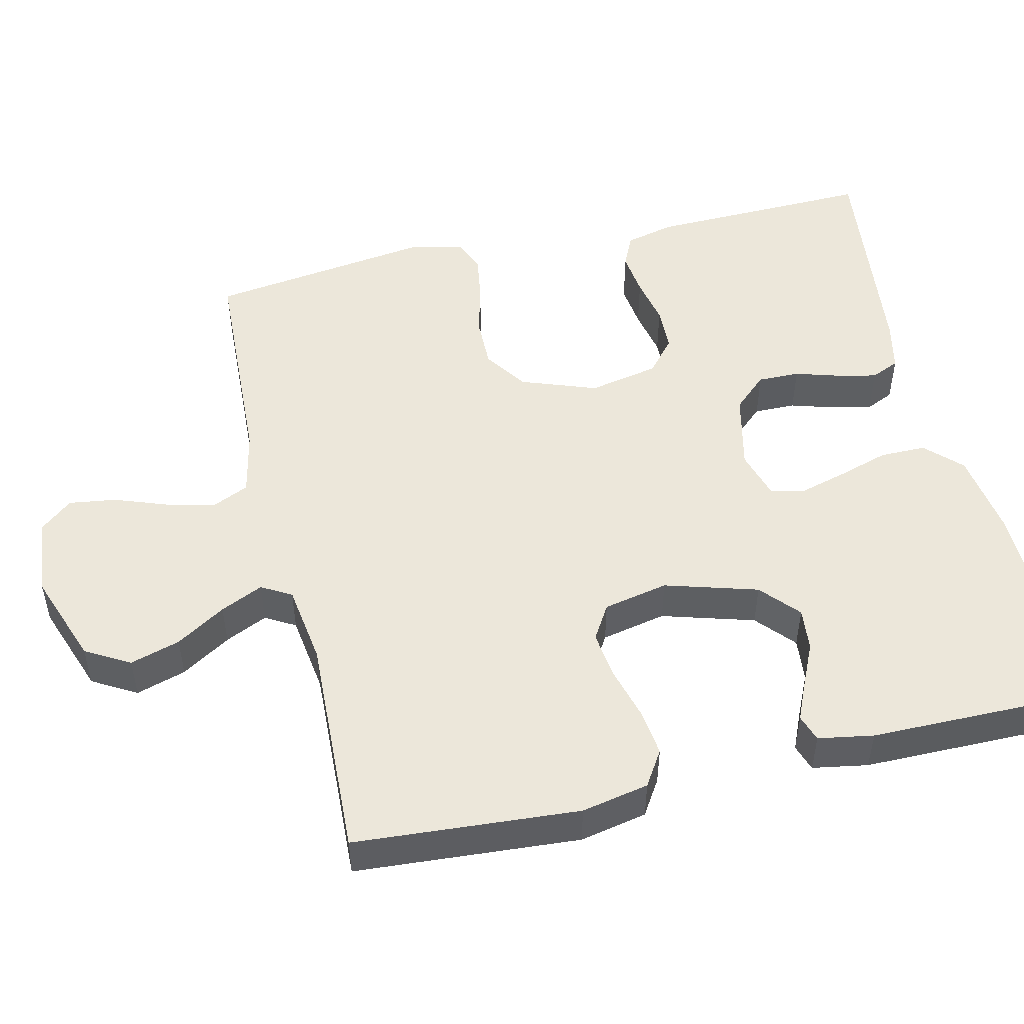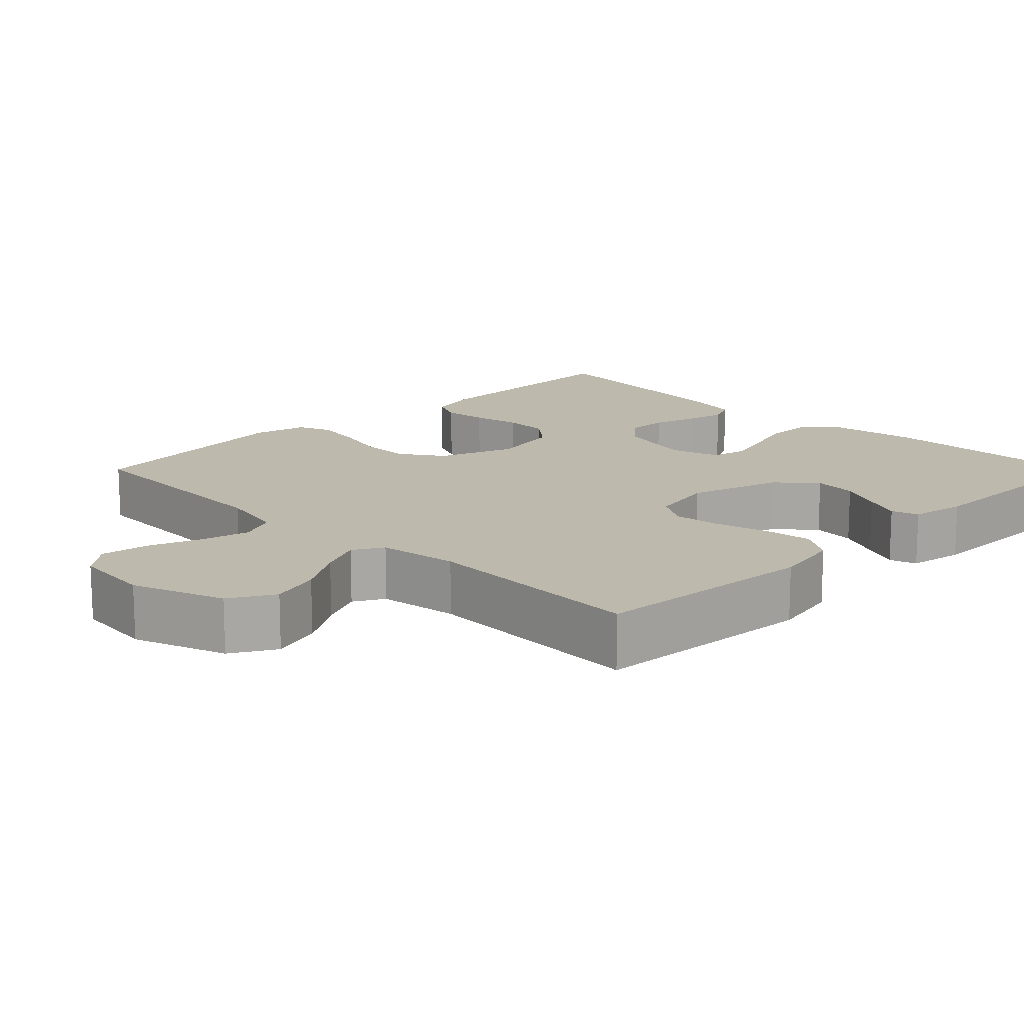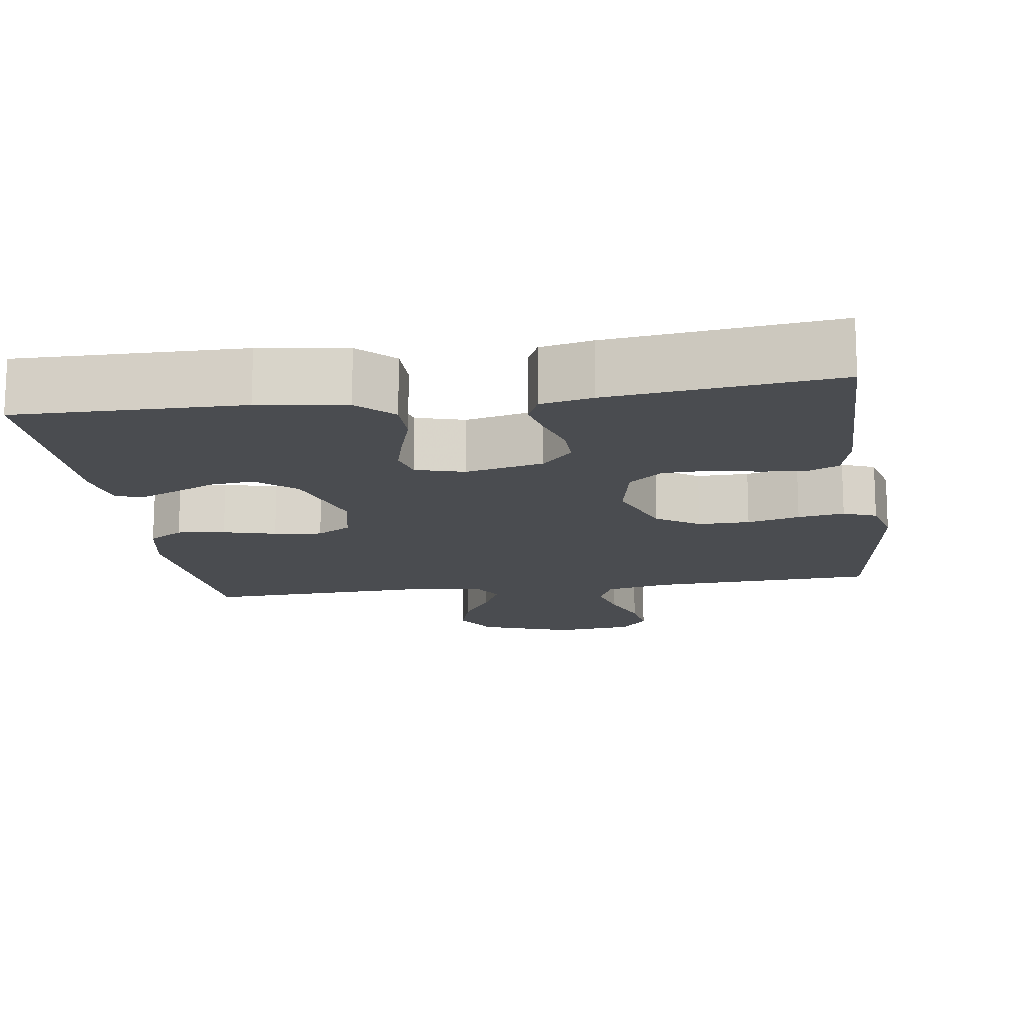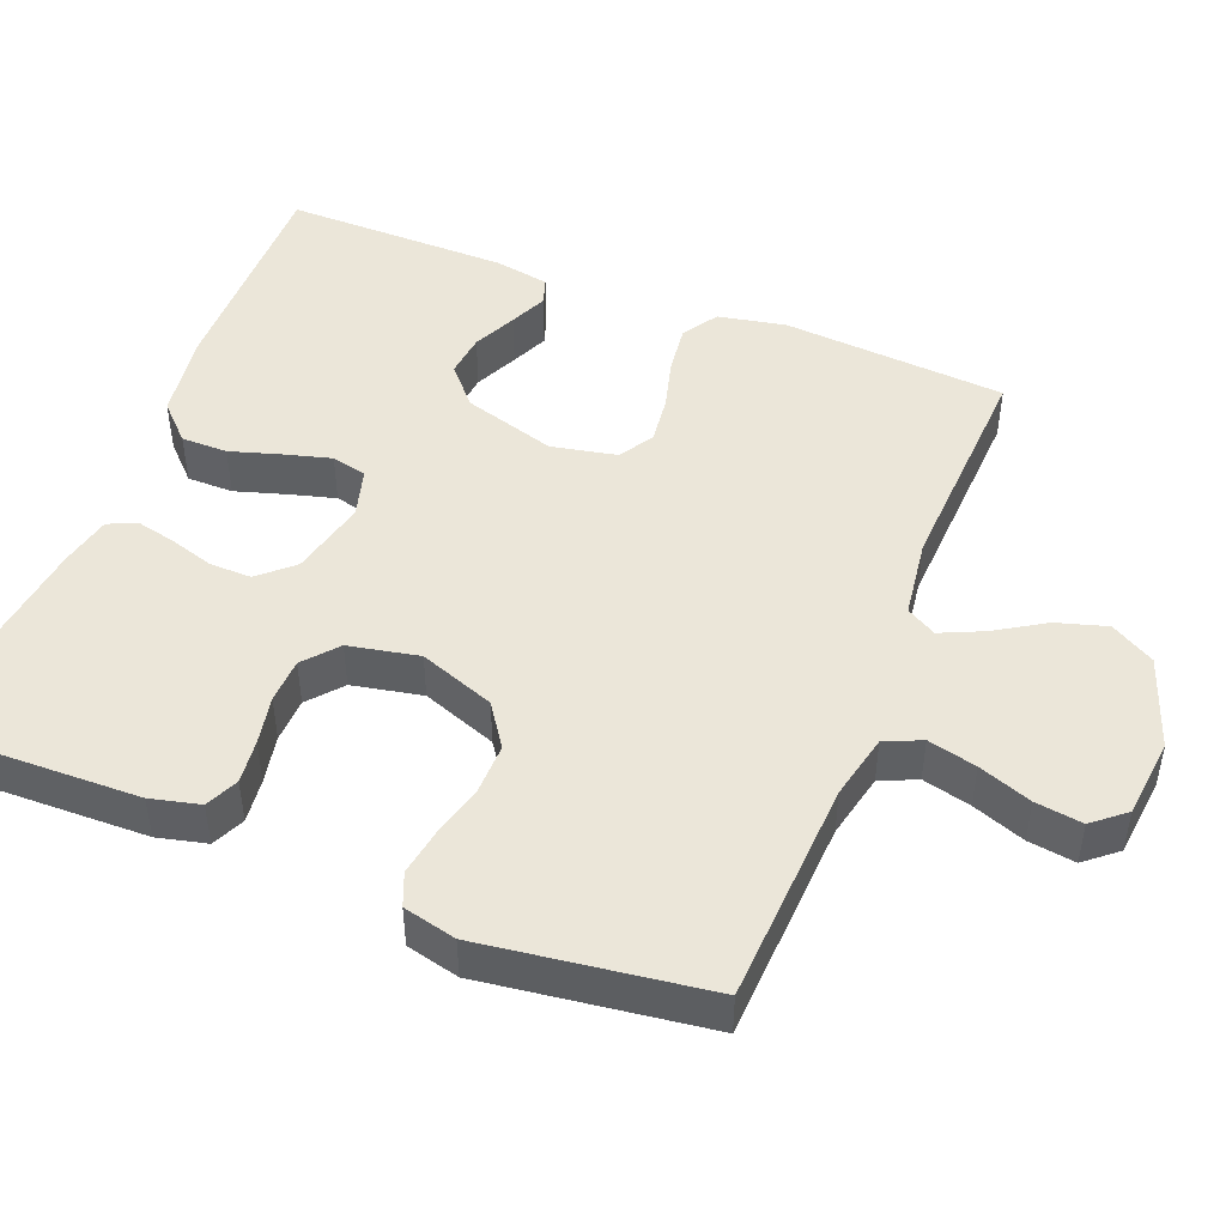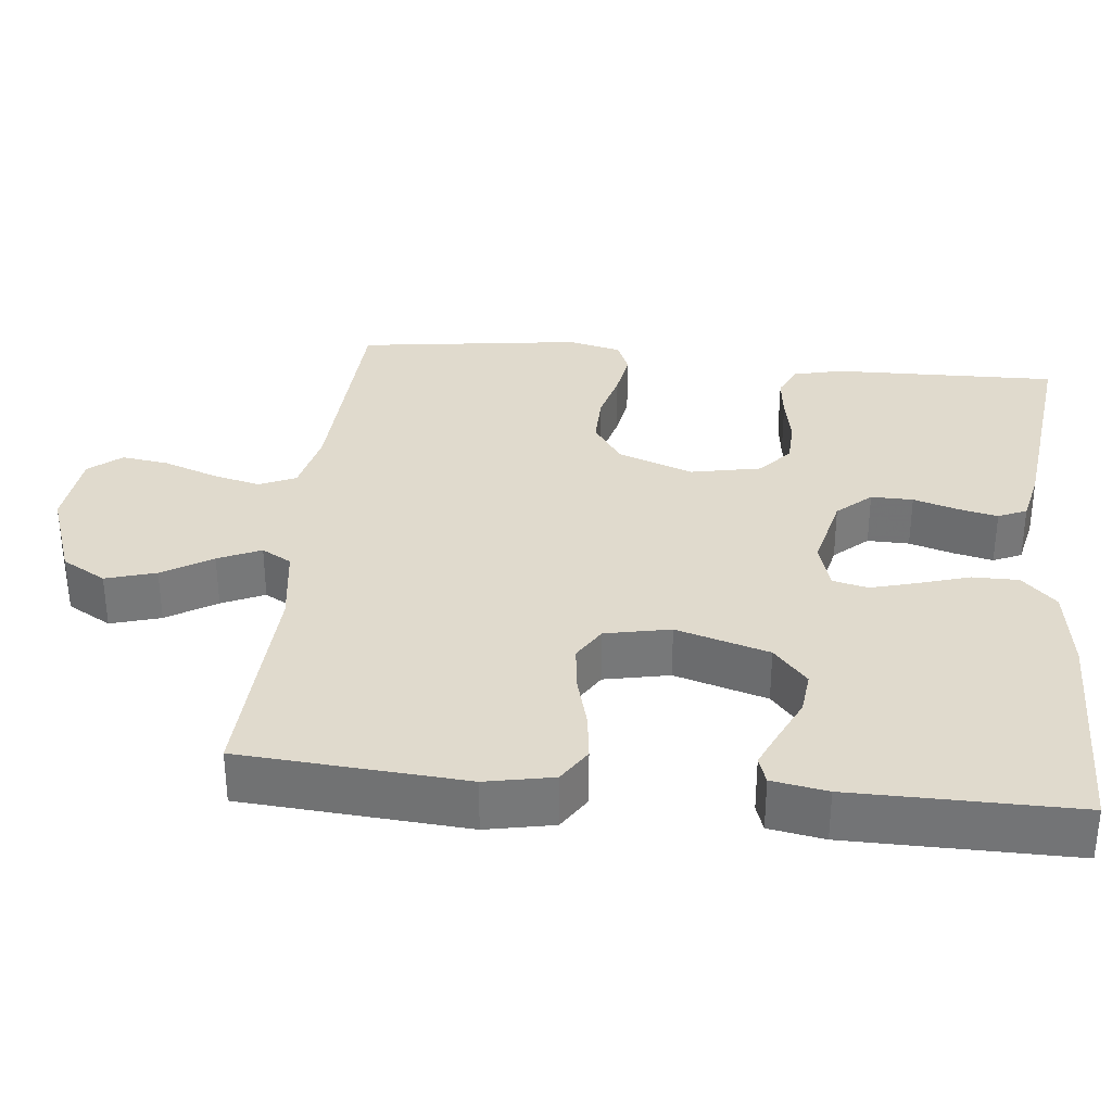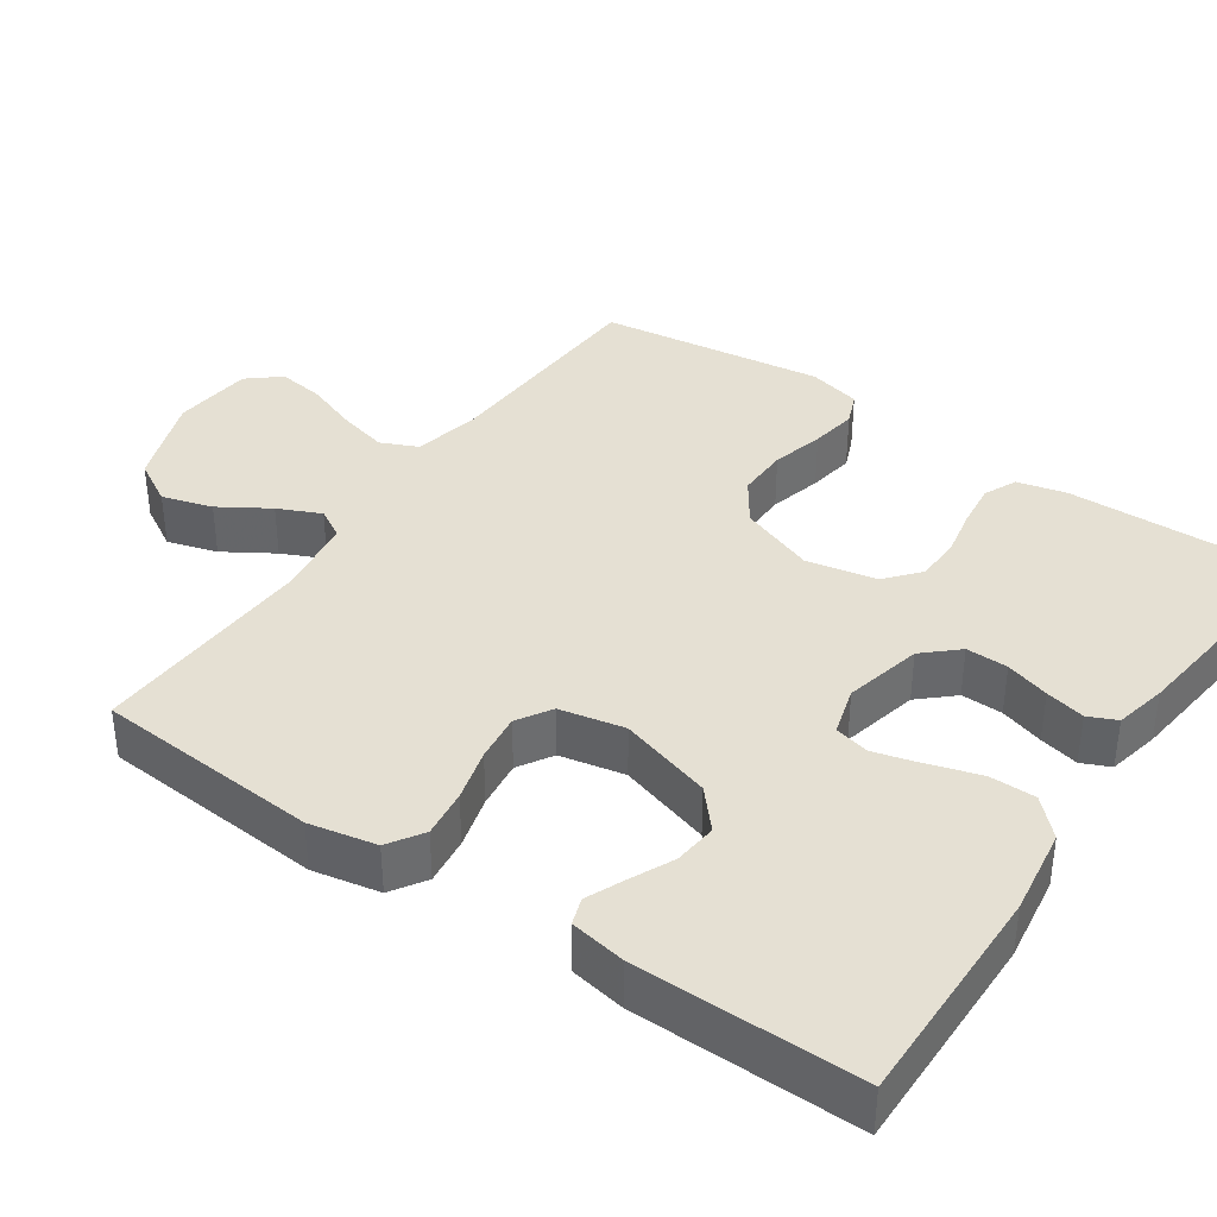
<metadata>
{"format":"obj","ext":"obj","renderer":"f3d","projection":"perspective","resolution":1024,"background":"white","views":[{"elev":50.3,"azim":76.7,"up":"+Y"},{"elev":15.0,"azim":45.1,"up":"+Y"},{"elev":-14.7,"azim":-171.6,"up":"+Y"},{"elev":47.1,"azim":-68.3,"up":"+Y"},{"elev":33.0,"azim":96.0,"up":"+Y"},{"elev":38.0,"azim":124.5,"up":"+Y"}]}
</metadata>
<code>
v -0.5 0.07 -0.5
v -0.493 0.07 -0.2
v -0.477 0.07 -0.134
v -0.433 0.07 -0.114
v -0.374 0.07 -0.121
v -0.309 0.07 -0.134
v -0.249 0.07 -0.132
v -0.204 0.07 -0.094
v -0.185 0.07 0
v -0.222 0.07 0.101
v -0.279 0.07 0.14
v -0.348 0.07 0.139
v -0.418 0.07 0.121
v -0.48 0.07 0.111
v -0.524 0.07 0.129
v -0.541 0.07 0.2
v -0.5 0.07 0.5
v -0.2 0.07 0.514
v -0.113 0.07 0.533
v -0.091 0.07 0.582
v -0.107 0.07 0.647
v -0.133 0.07 0.718
v -0.142 0.07 0.781
v -0.106 0.07 0.824
v 0 0.07 0.835
v 0.123 0.07 0.791
v 0.157 0.07 0.732
v 0.137 0.07 0.665
v 0.096 0.07 0.599
v 0.07 0.07 0.542
v 0.093 0.07 0.502
v 0.2 0.07 0.487
v 0.5 0.07 0.5
v 0.522 0.07 0.2
v 0.504 0.07 0.11
v 0.457 0.07 0.08
v 0.393 0.07 0.088
v 0.323 0.07 0.107
v 0.259 0.07 0.115
v 0.213 0.07 0.087
v 0.195 0.07 0
v 0.232 0.07 -0.124
v 0.283 0.07 -0.169
v 0.341 0.07 -0.163
v 0.399 0.07 -0.136
v 0.449 0.07 -0.114
v 0.485 0.07 -0.126
v 0.498 0.07 -0.2
v 0.5 0.07 -0.5
v 0.2 0.07 -0.496
v 0.084 0.07 -0.479
v 0.038 0.07 -0.433
v 0.038 0.07 -0.371
v 0.059 0.07 -0.303
v 0.076 0.07 -0.241
v 0.065 0.07 -0.194
v 0 0.07 -0.175
v -0.104 0.07 -0.199
v -0.145 0.07 -0.244
v -0.144 0.07 -0.3
v -0.126 0.07 -0.359
v -0.114 0.07 -0.412
v -0.131 0.07 -0.45
v -0.2 0.07 -0.465
v -0.5 0 -0.5
v -0.493 0 -0.2
v -0.477 0 -0.134
v -0.433 0 -0.114
v -0.374 0 -0.121
v -0.309 0 -0.134
v -0.249 0 -0.132
v -0.204 0 -0.094
v -0.185 0 0
v -0.222 0 0.101
v -0.279 0 0.14
v -0.348 0 0.139
v -0.418 0 0.121
v -0.48 0 0.111
v -0.524 0 0.129
v -0.541 0 0.2
v -0.5 0 0.5
v -0.2 0 0.514
v -0.113 0 0.533
v -0.091 0 0.582
v -0.107 0 0.647
v -0.133 0 0.718
v -0.142 0 0.781
v -0.106 0 0.824
v 0 0 0.835
v 0.123 0 0.791
v 0.157 0 0.732
v 0.137 0 0.665
v 0.096 0 0.599
v 0.07 0 0.542
v 0.093 0 0.502
v 0.2 0 0.487
v 0.5 0 0.5
v 0.522 0 0.2
v 0.504 0 0.11
v 0.457 0 0.08
v 0.393 0 0.088
v 0.323 0 0.107
v 0.259 0 0.115
v 0.213 0 0.087
v 0.195 0 0
v 0.232 0 -0.124
v 0.283 0 -0.169
v 0.341 0 -0.163
v 0.399 0 -0.136
v 0.449 0 -0.114
v 0.485 0 -0.126
v 0.498 0 -0.2
v 0.5 0 -0.5
v 0.2 0 -0.496
v 0.084 0 -0.479
v 0.038 0 -0.433
v 0.038 0 -0.371
v 0.059 0 -0.303
v 0.076 0 -0.241
v 0.065 0 -0.194
v 0 0 -0.175
v -0.104 0 -0.199
v -0.145 0 -0.244
v -0.144 0 -0.3
v -0.126 0 -0.359
v -0.114 0 -0.412
v -0.131 0 -0.45
v -0.2 0 -0.465
f 4 5 6
f 3 4 6
f 2 3 6
f 1 2 6
f 64 1 6
f 63 64 6
f 62 63 6
f 61 62 6
f 60 61 6
f 59 60 6 7
f 58 59 7 8
f 57 58 8 9
f 56 57 9 10
f 52 53 54
f 51 52 54
f 50 51 54
f 49 50 54
f 48 49 54
f 47 48 54
f 46 47 54
f 45 46 54
f 44 45 54
f 43 44 54 55
f 42 43 55 56
f 36 37 38
f 35 36 38
f 34 35 38
f 33 34 38
f 32 33 38
f 31 32 38 39
f 30 31 39 40
f 27 28 29
f 26 27 29
f 25 26 29
f 24 25 29
f 23 24 29
f 22 23 29
f 21 22 29
f 20 21 29 30
f 30 40 41
f 20 30 41
f 19 20 41
f 16 17 18
f 15 16 18
f 14 15 18
f 13 14 18
f 12 13 18
f 11 12 18 19
f 42 56 10
f 41 42 10
f 19 41 10
f 10 11 19
f 70 69 68
f 70 68 67
f 70 67 66
f 70 66 65
f 70 65 128
f 70 128 127
f 70 127 126
f 70 126 125
f 70 125 124
f 71 70 124 123
f 72 71 123 122
f 73 72 122 121
f 74 73 121 120
f 118 117 116
f 118 116 115
f 118 115 114
f 118 114 113
f 118 113 112
f 118 112 111
f 118 111 110
f 118 110 109
f 118 109 108
f 119 118 108 107
f 120 119 107 106
f 102 101 100
f 102 100 99
f 102 99 98
f 102 98 97
f 102 97 96
f 103 102 96 95
f 104 103 95 94
f 93 92 91
f 93 91 90
f 93 90 89
f 93 89 88
f 93 88 87
f 93 87 86
f 93 86 85
f 94 93 85 84
f 105 104 94
f 105 94 84
f 105 84 83
f 82 81 80
f 82 80 79
f 82 79 78
f 82 78 77
f 82 77 76
f 83 82 76 75
f 74 120 106
f 74 106 105
f 74 105 83
f 83 75 74
f 1 65 66 2
f 2 66 67 3
f 3 67 68 4
f 4 68 69 5
f 5 69 70 6
f 6 70 71 7
f 7 71 72 8
f 8 72 73 9
f 9 73 74 10
f 10 74 75 11
f 11 75 76 12
f 12 76 77 13
f 13 77 78 14
f 14 78 79 15
f 15 79 80 16
f 16 80 81 17
f 17 81 82 18
f 18 82 83 19
f 19 83 84 20
f 20 84 85 21
f 21 85 86 22
f 22 86 87 23
f 23 87 88 24
f 24 88 89 25
f 25 89 90 26
f 26 90 91 27
f 27 91 92 28
f 28 92 93 29
f 29 93 94 30
f 30 94 95 31
f 31 95 96 32
f 32 96 97 33
f 33 97 98 34
f 34 98 99 35
f 35 99 100 36
f 36 100 101 37
f 37 101 102 38
f 38 102 103 39
f 39 103 104 40
f 40 104 105 41
f 41 105 106 42
f 42 106 107 43
f 43 107 108 44
f 44 108 109 45
f 45 109 110 46
f 46 110 111 47
f 47 111 112 48
f 48 112 113 49
f 49 113 114 50
f 50 114 115 51
f 51 115 116 52
f 52 116 117 53
f 53 117 118 54
f 54 118 119 55
f 55 119 120 56
f 56 120 121 57
f 57 121 122 58
f 58 122 123 59
f 59 123 124 60
f 60 124 125 61
f 61 125 126 62
f 62 126 127 63
f 63 127 128 64
f 64 128 65 1

</code>
